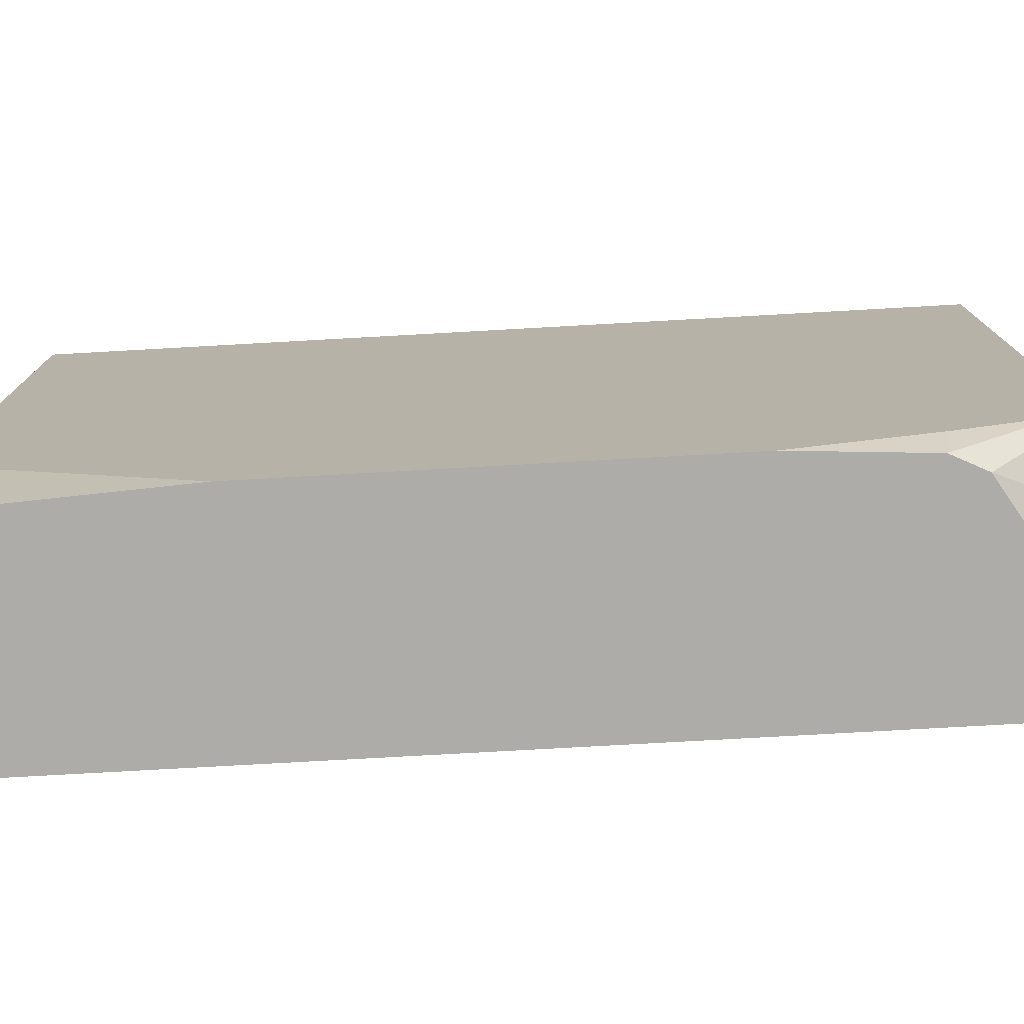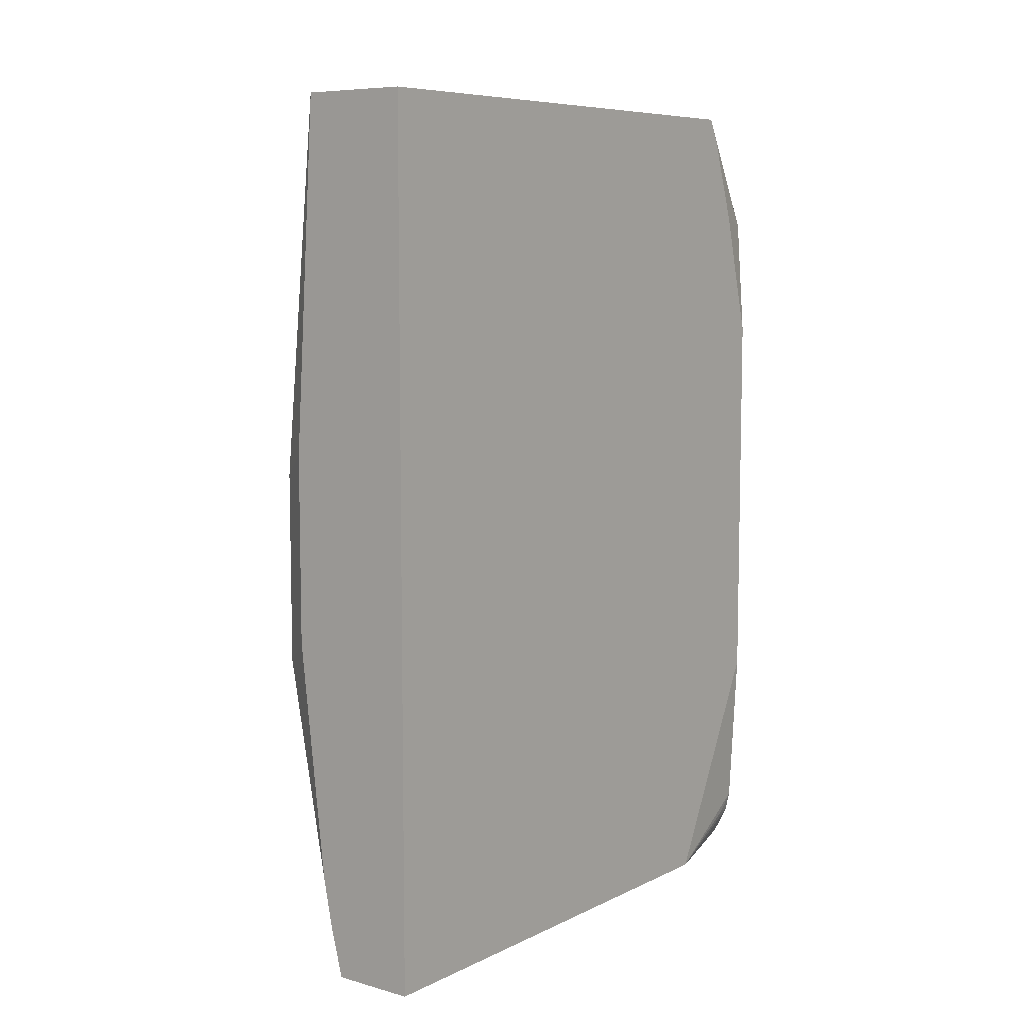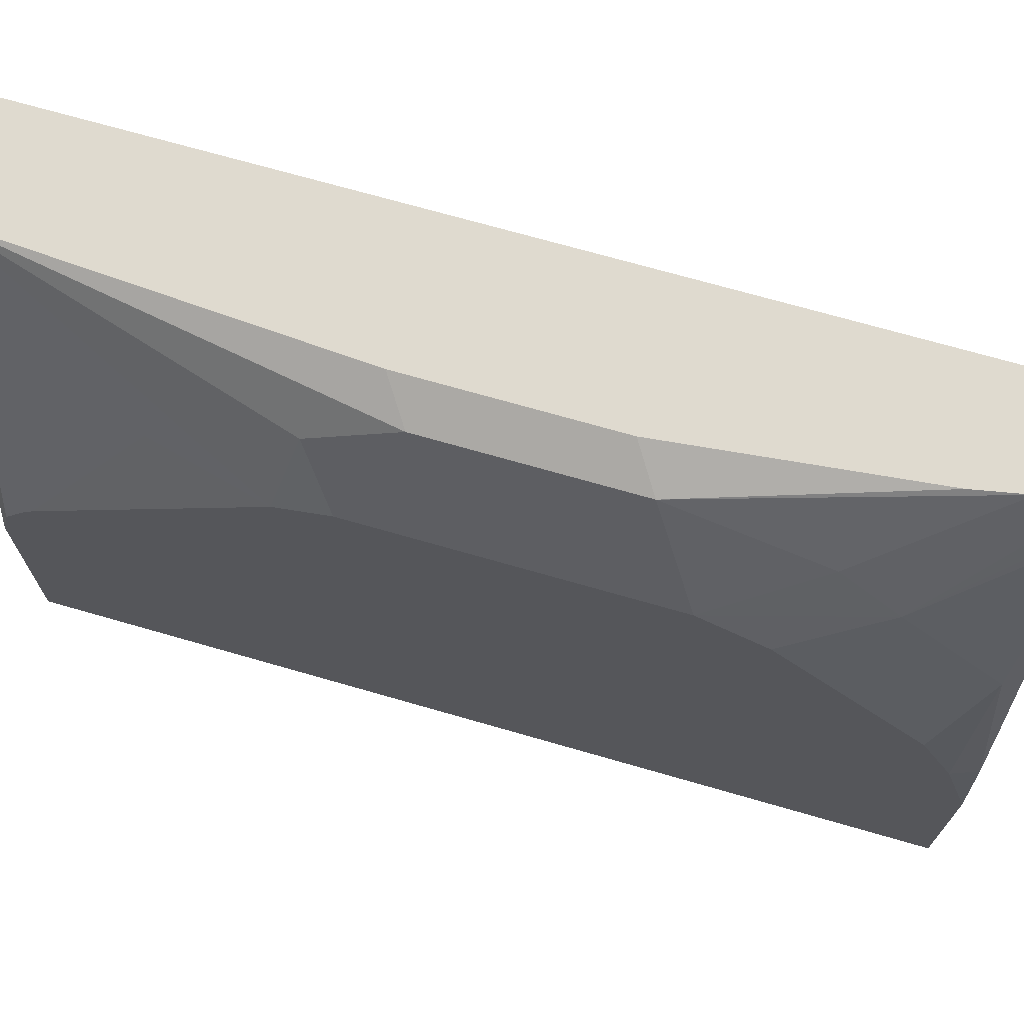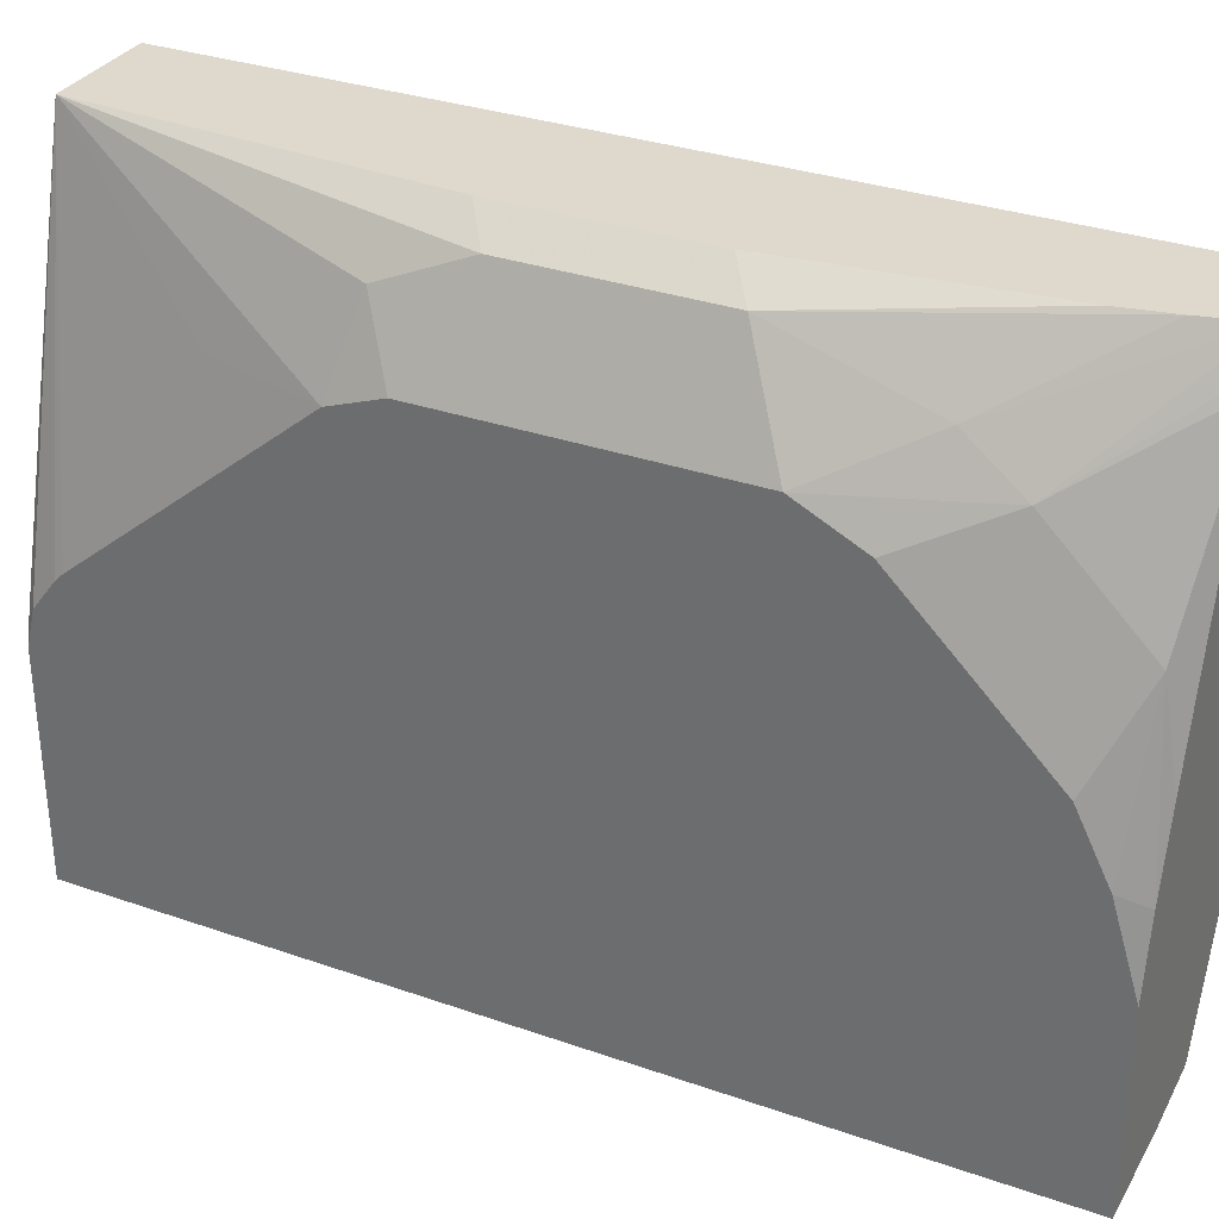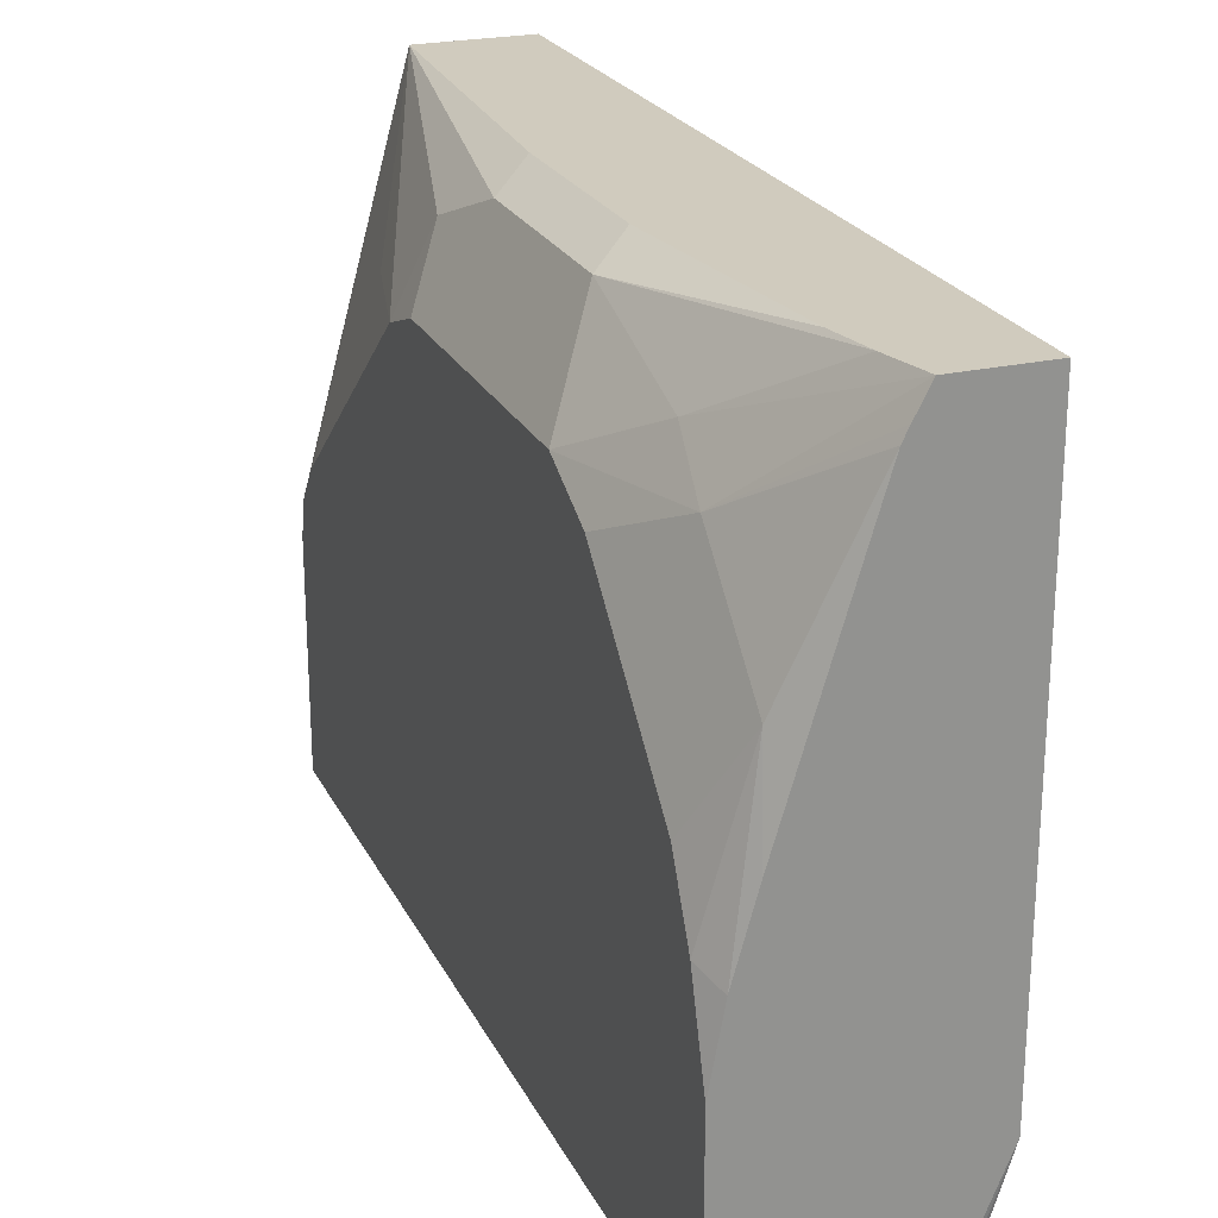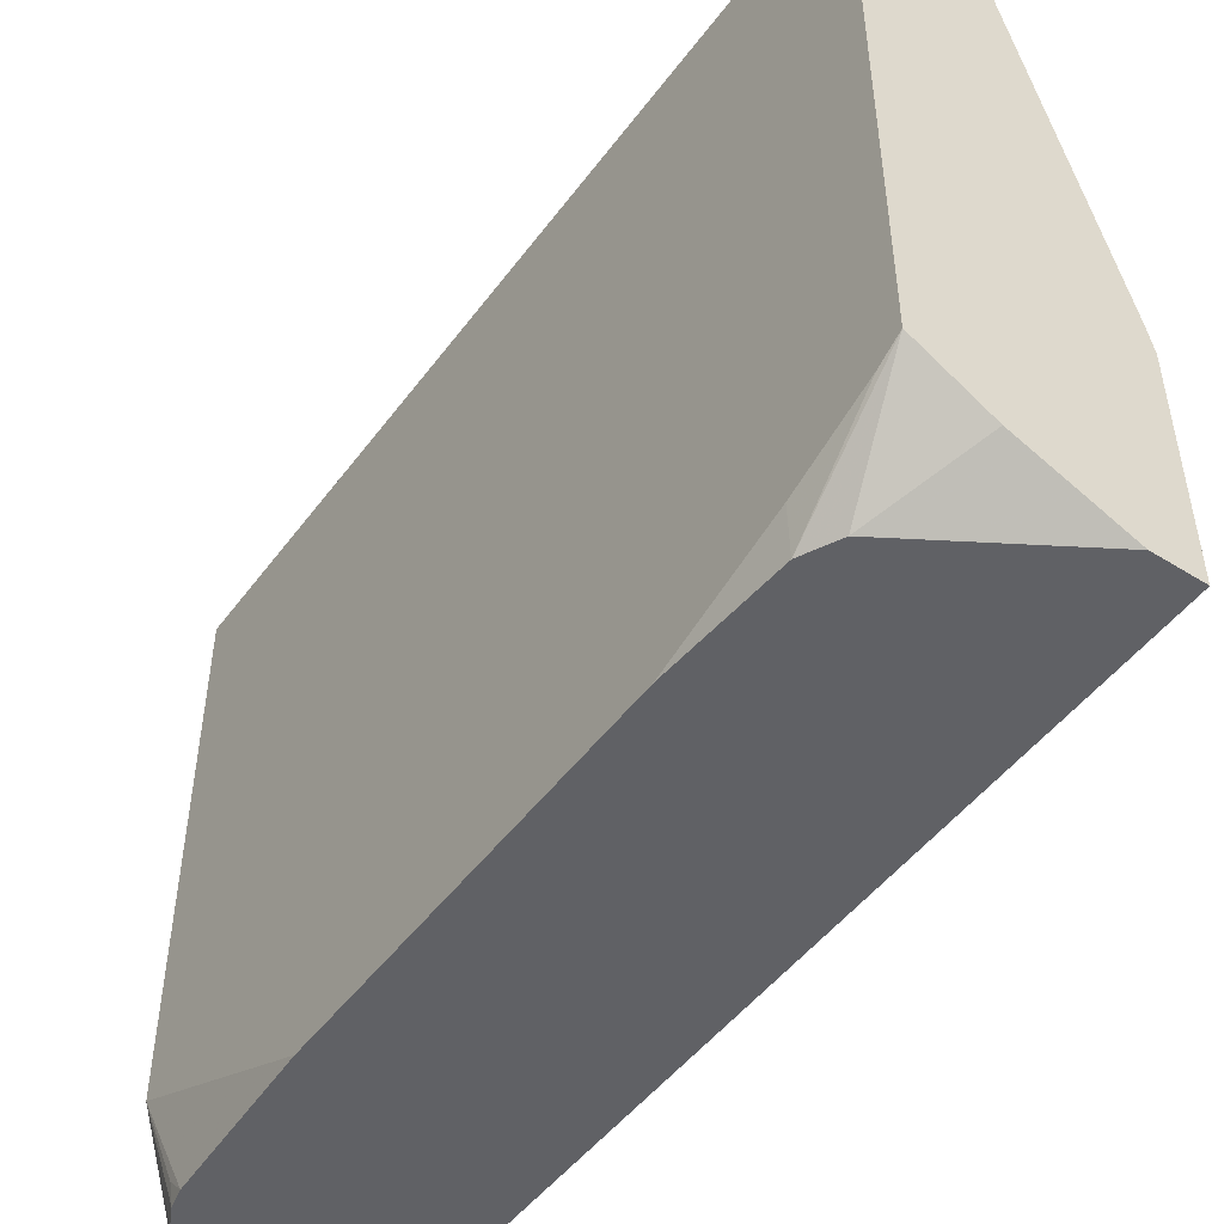
<metadata>
{"format":"obj","ext":"obj","renderer":"f3d","projection":"perspective","resolution":1024,"background":"white","views":[{"elev":-76.9,"azim":-86.8,"up":"+Y"},{"elev":7.7,"azim":-142.6,"up":"+Z"},{"elev":70.7,"azim":106.1,"up":"+Y"},{"elev":32.2,"azim":116.0,"up":"+Y"},{"elev":23.5,"azim":158.9,"up":"+Y"},{"elev":-48.5,"azim":-34.9,"up":"+Y"}]}
</metadata>
<code>
v 0.3371 -0.06991 -0.5695
v 0.2809 -0.06991 -0.5695
v 0.3453 -0.06991 -0.5365
v 0.3929 -0.1168 -0.4566
v 0.3982 -0.1434 -0.4938
v 0.3465 -0.08767 -0.5695
v 0.2809 -0.4141 -0.5695
v 0.2809 -0.06991 0.01641
v 0.3517 -0.06991 -0.5036
v 0.3929 -0.085 -0.361
v 0.4248 -0.1487 -0.3929
v 0.4248 -0.1647 -0.4248
v 0.4248 -0.17 -0.4354
v 0.4248 -0.2018 -0.4673
v 0.3982 -0.2071 -0.5575
v 0.3505 -0.09561 -0.5695
v 0.3107 -0.4858 -0.5695
v 0.3064 -0.4901 -0.5674
v 0.3014 -0.4901 -0.5649
v 0.2964 -0.4901 -0.5563
v 0.2898 -0.4901 -0.5431
v 0.2868 -0.4779 -0.5416
v 0.2868 -0.4901 -0.5294
v 0.2809 -0.4901 -0.4171
v 0.2809 -0.4378 0.01641
v 0.3542 -0.06991 0.01641
v 0.3695 -0.06991 -0.3442
v 0.4142 -0.1274 -0.3504
v 0.3929 -0.085 -0.2336
v 0.4248 -0.1487 -0.2336
v 0.4248 -0.2655 -0.531
v 0.4248 -0.308 -0.5522
v 0.4162 -0.3166 -0.5695
v 0.4022 -0.2669 -0.5695
v 0.3547 -0.4901 -0.5695
v 0.2809 -0.4901 -0.1454
v 0.3263 -0.4635 0.01641
v 0.2809 -0.446 -4.719e-05
v 0.2868 -0.4901 -0.06377
v 0.2974 -0.4901 -0.04249
v 0.4212 -0.3266 0.01641
v 0.4248 -0.3186 0.01056
v 0.4248 -0.3185 0.01051
v 0.4248 -0.2973 -0.005324
v 0.4248 -0.292 -0.01066
v 0.4062 -0.1593 -0.09164
v 0.4248 -0.1615 -0.1668
v 0.4036 -0.1062 -0.1806
v 0.3695 -0.06991 -0.2168
v 0.4142 -0.1274 -0.1912
v 0.4248 -0.1487 -0.2018
v 0.4248 -0.1487 -0.2018
v 0.4248 -0.3644 -0.5695
v 0.4248 -0.4901 -0.5695
v 0.2809 -0.4663 -0.05792
v 0.3938 -0.4901 0.01641
v 0.4248 -0.3433 0.01641
v 0.4248 -0.3186 0.01056
v 0.4248 -0.4901 0.01641
f 15 34 16
f 15 31 32
f 17 35 18
f 18 35 54
f 18 56 40
f 18 59 56
f 18 40 39
f 18 39 36
f 18 36 24
f 18 24 23
f 18 54 59
f 15 33 34
f 11 54 53
f 14 31 15
f 11 13 12
f 11 31 14
f 11 32 31
f 11 53 32
f 11 59 54
f 11 57 59
f 11 58 57
f 11 43 58
f 11 44 43
f 18 23 21
f 11 45 44
f 15 32 33
f 18 21 20
f 32 53 33
f 21 23 22
f 11 47 45
f 50 52 51
f 47 50 48
f 47 52 50
f 45 47 46
f 42 57 58
f 42 58 43
f 41 57 42
f 38 55 39
f 37 40 56
f 36 39 55
f 30 51 52
f 30 50 51
f 26 29 49
f 26 48 29
f 26 47 48
f 26 46 47
f 26 45 46
f 26 44 45
f 26 43 44
f 26 42 43
f 26 41 42
f 25 40 37
f 25 39 40
f 25 38 39
f 18 20 19
f 11 52 47
f 11 14 13
f 11 50 30
f 3 10 4
f 3 9 10
f 2 25 8
f 2 38 25
f 2 55 38
f 2 36 55
f 2 24 36
f 1 7 2
f 1 17 7
f 1 35 17
f 1 54 35
f 1 53 54
f 4 10 11
f 1 33 53
f 1 16 34
f 1 6 16
f 1 5 6
f 1 4 5
f 1 3 4
f 1 9 3
f 1 27 9
f 1 49 27
f 1 26 49
f 1 8 26
f 1 2 8
f 11 30 52
f 1 34 33
f 4 11 5
f 2 7 24
f 5 12 13
f 11 28 50
f 10 50 28
f 10 48 50
f 10 29 48
f 5 11 12
f 10 27 49
f 10 28 11
f 9 27 10
f 8 41 26
f 8 57 41
f 8 59 57
f 8 56 59
f 8 37 56
f 10 49 29
f 7 23 24
f 8 25 37
f 5 14 15
f 5 16 6
f 7 17 18
f 7 18 19
f 5 15 16
f 7 20 21
f 7 21 22
f 7 22 23
f 7 19 20
f 5 13 14

</code>
